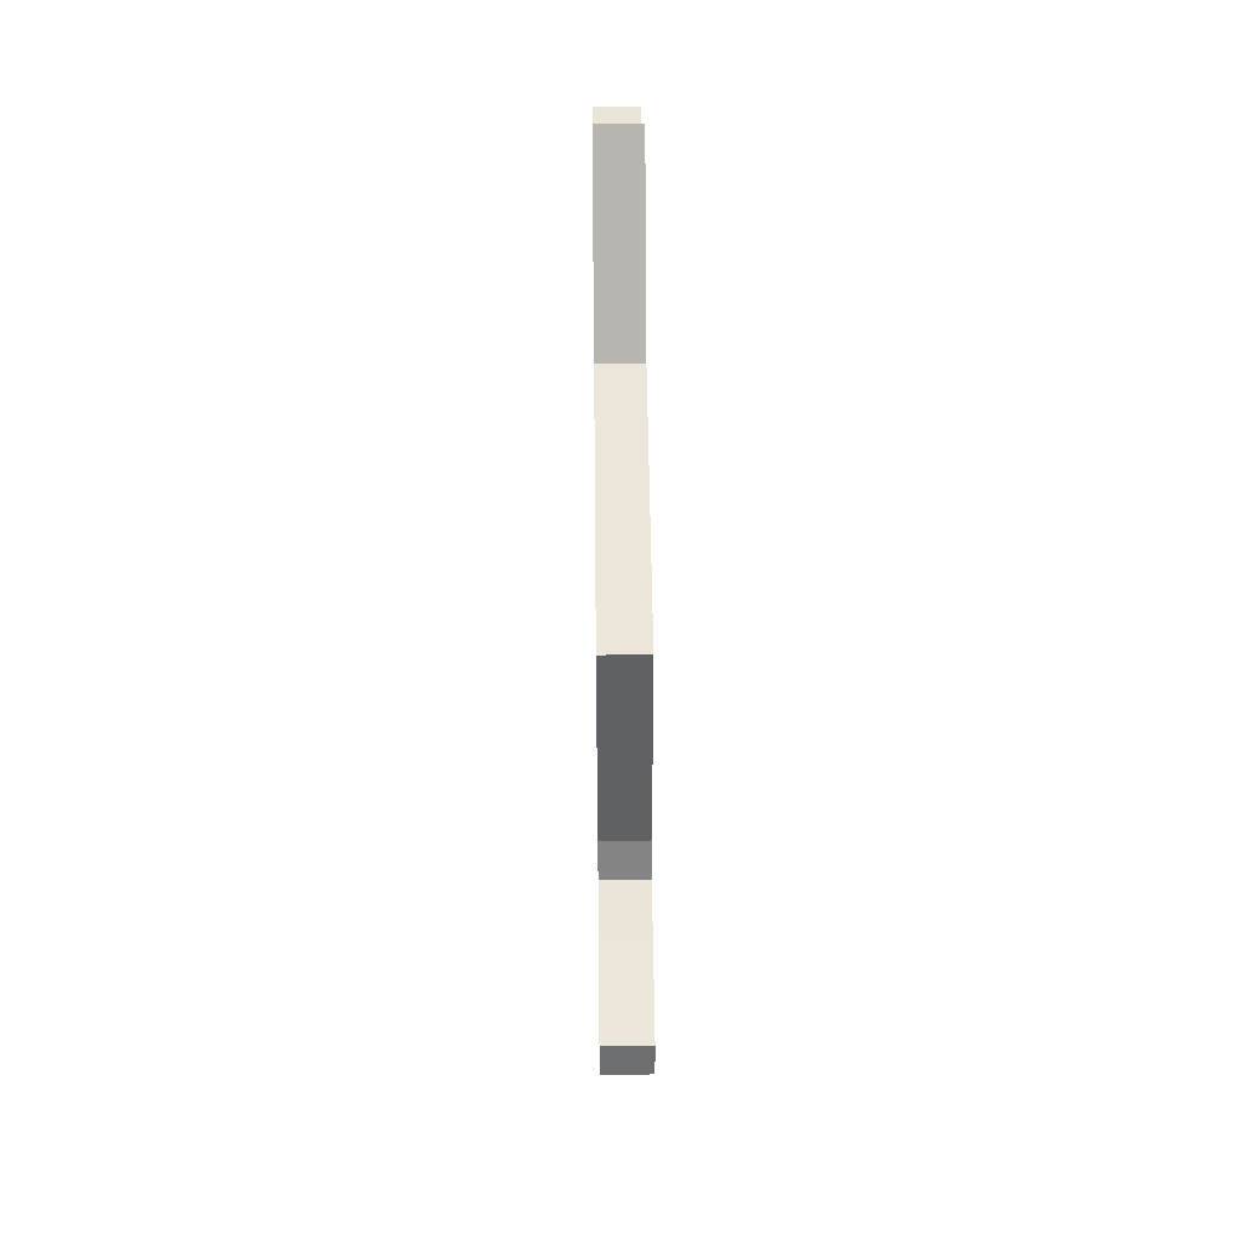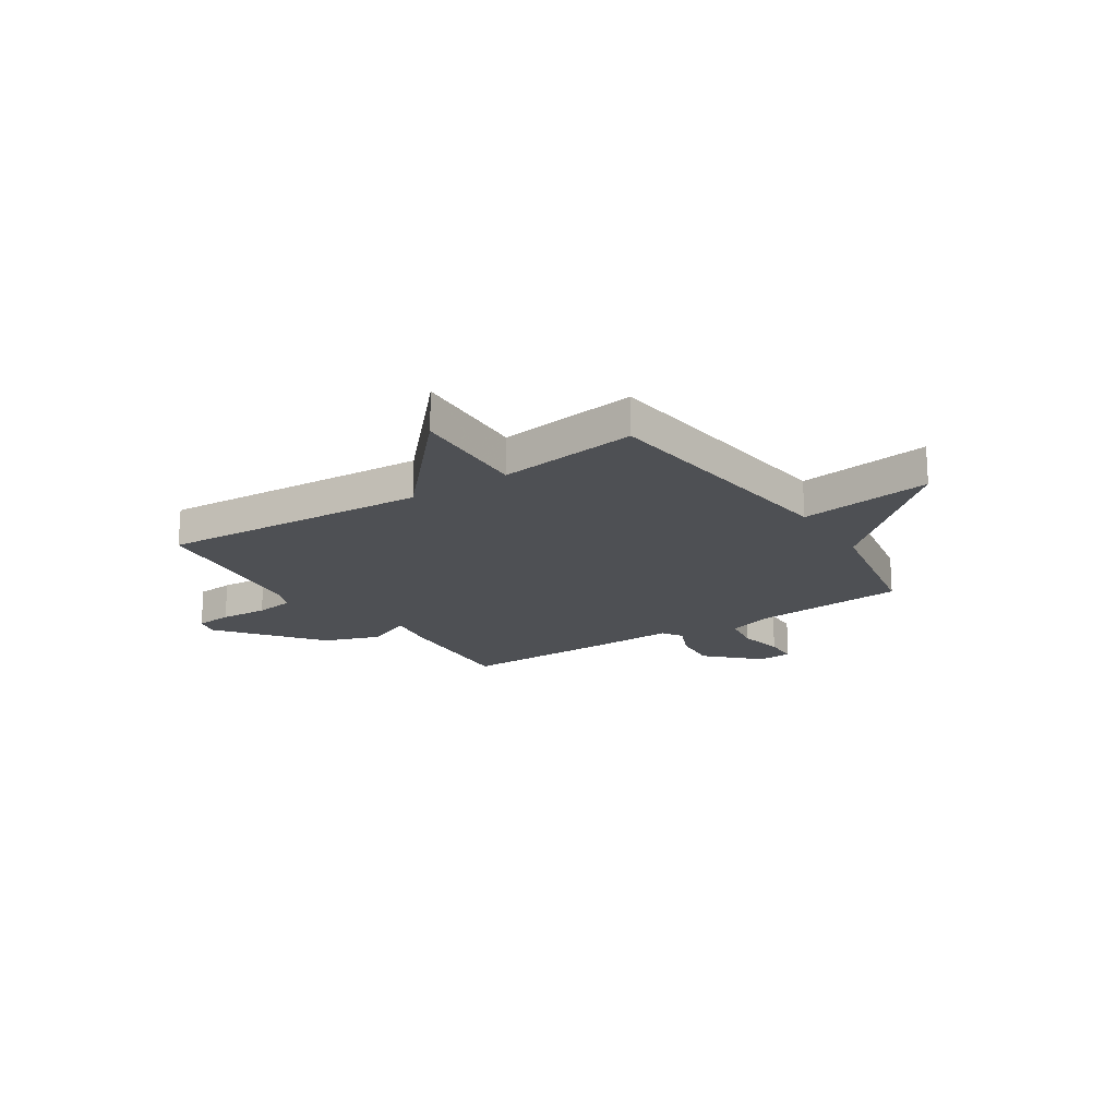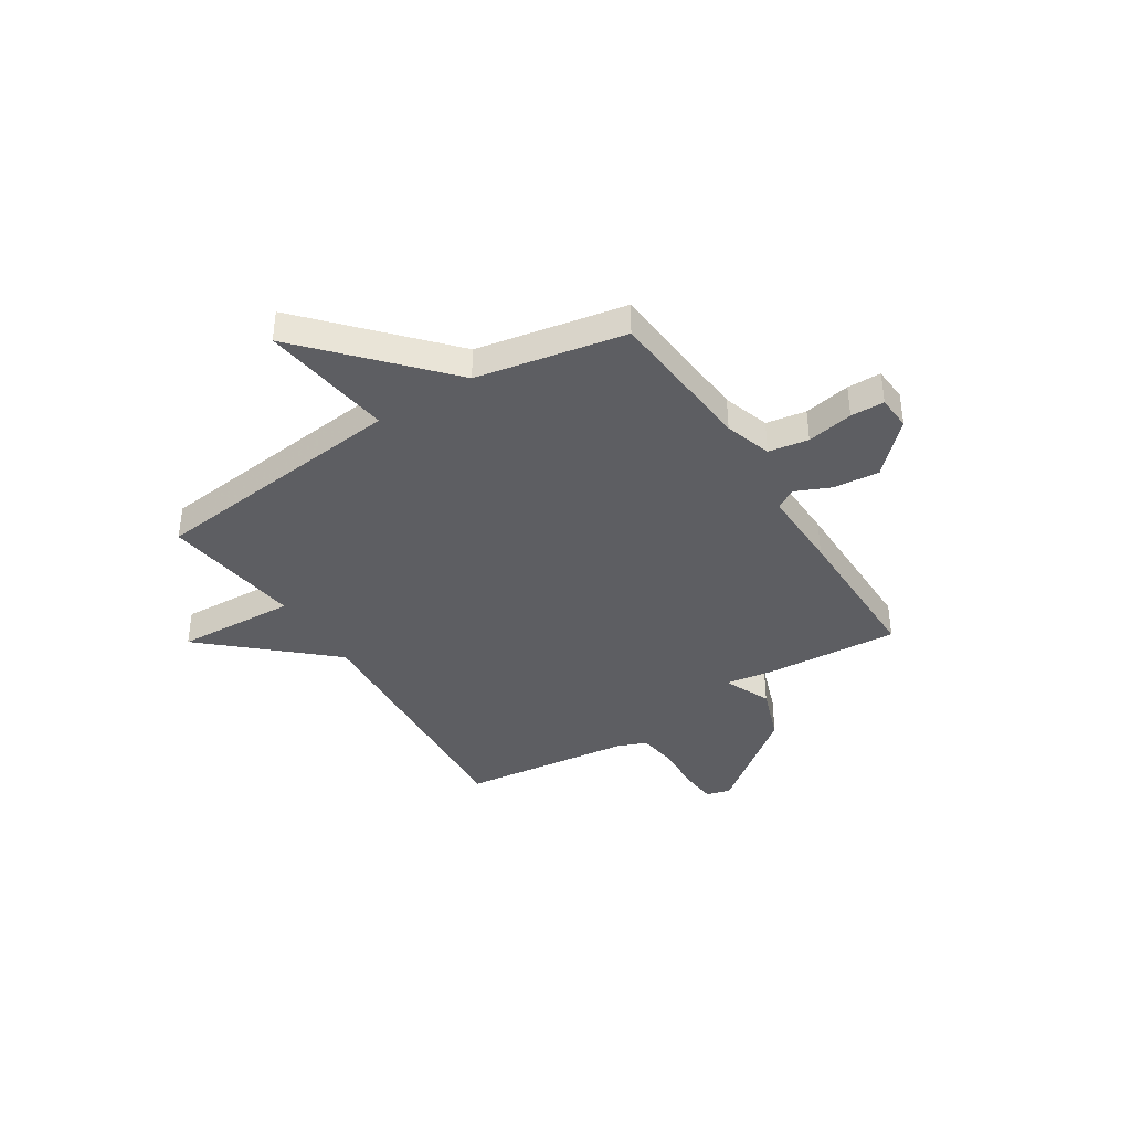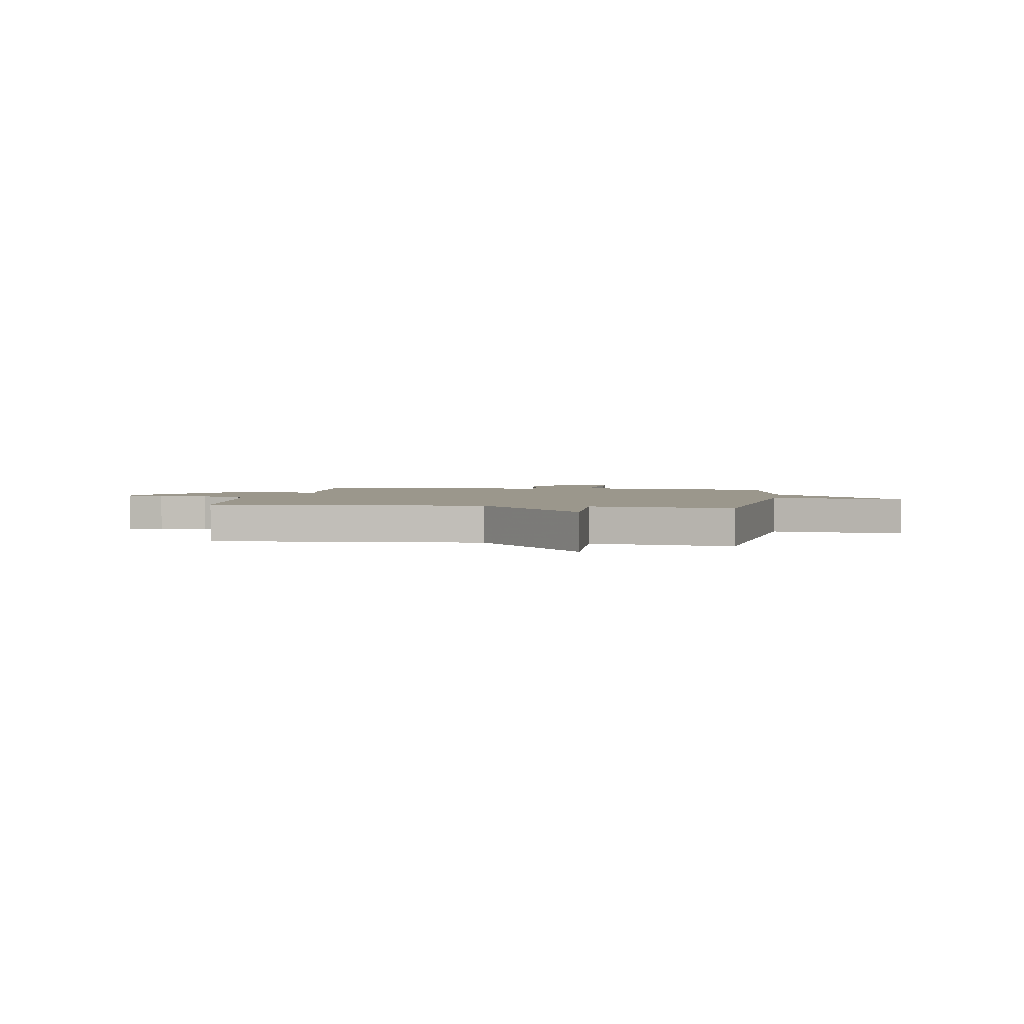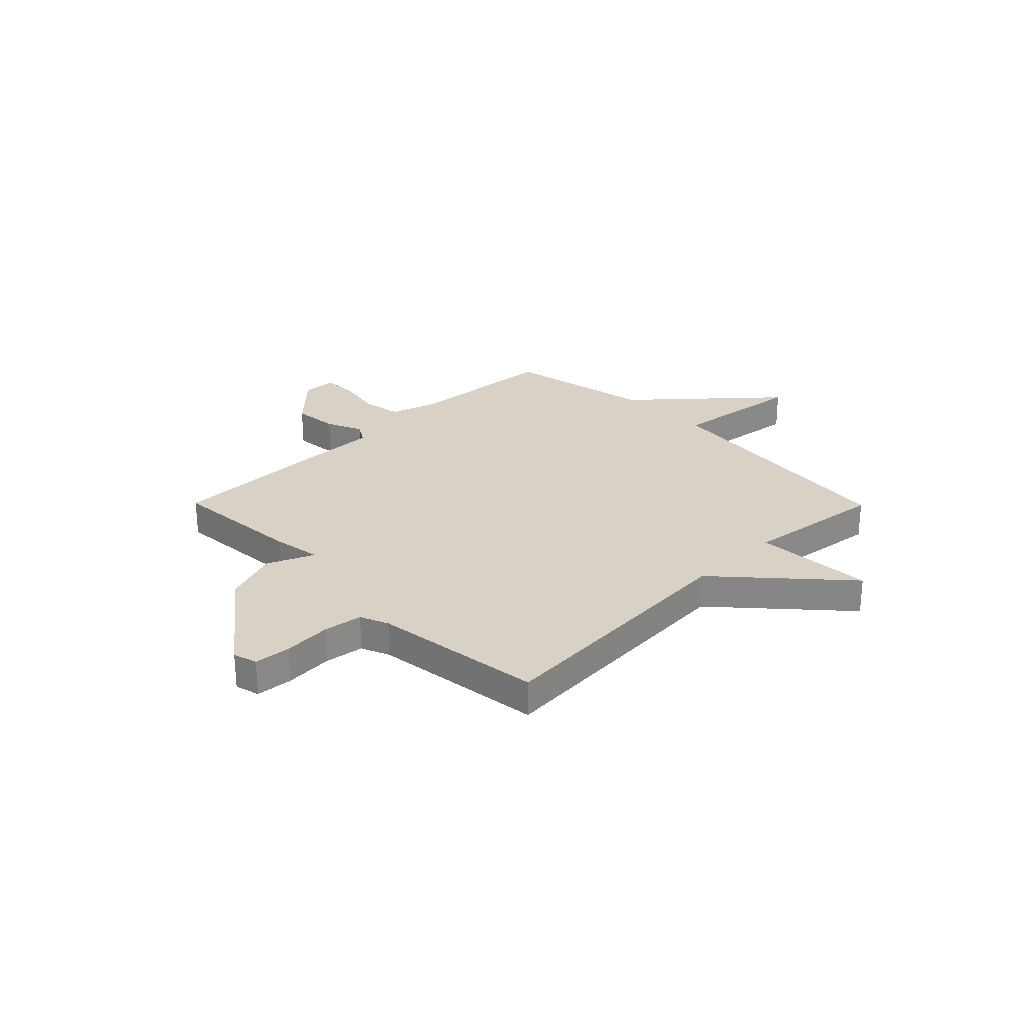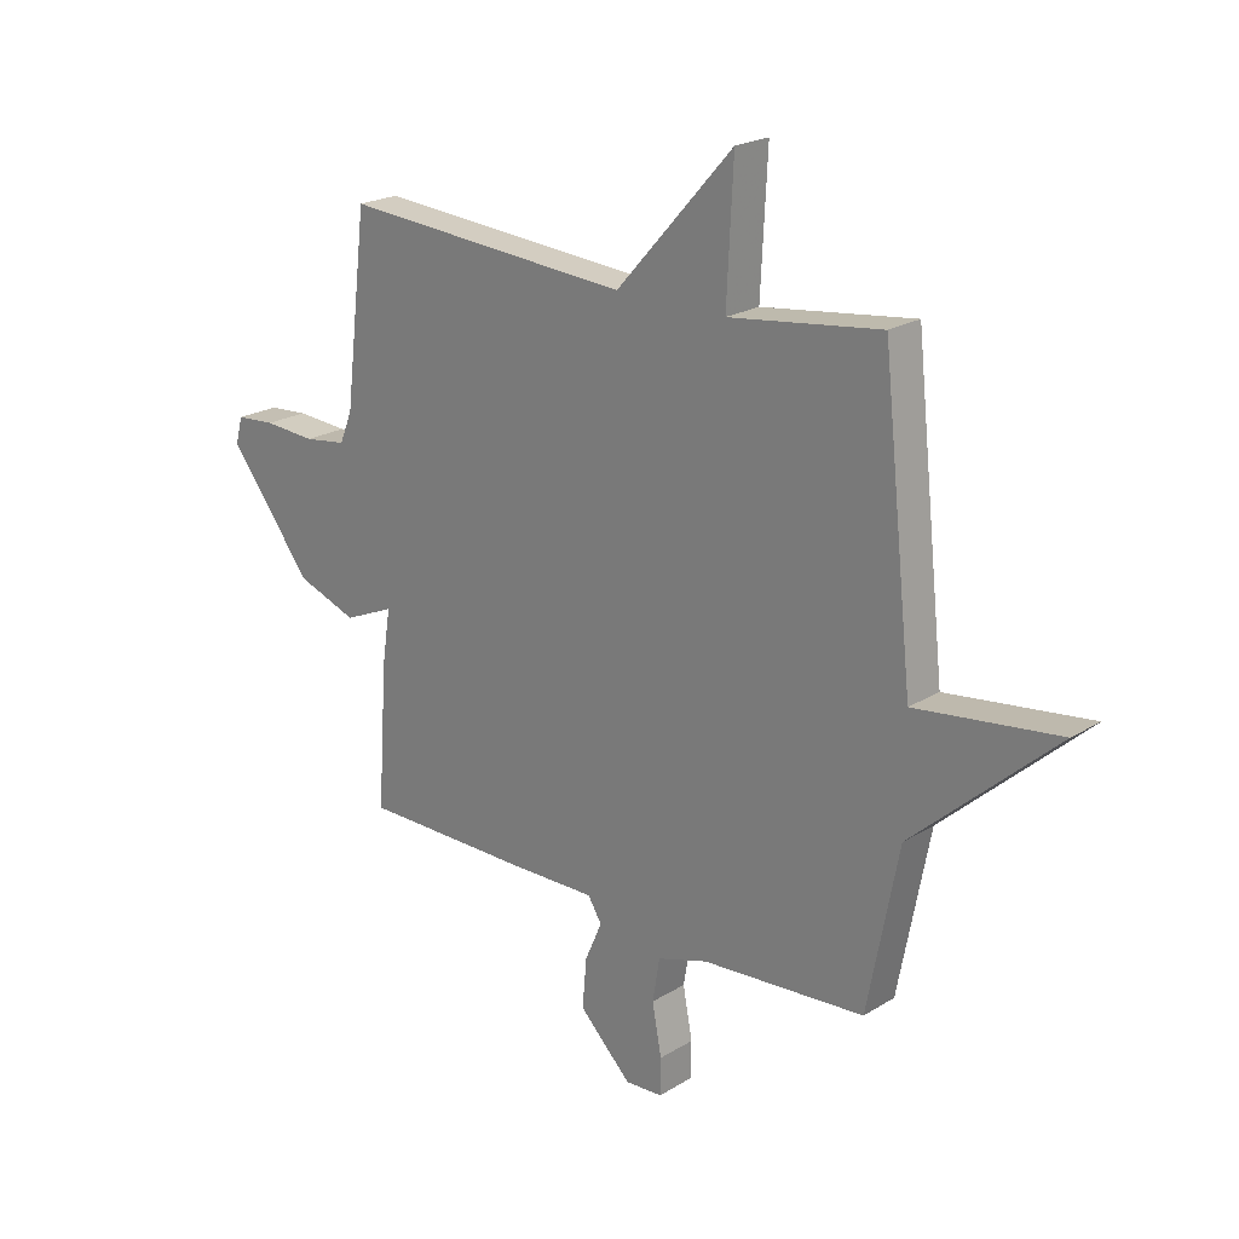
<metadata>
{"format":"obj","ext":"obj","renderer":"f3d","projection":"perspective","resolution":1024,"background":"white","views":[{"elev":50.9,"azim":-90.6,"up":"+Z"},{"elev":-18.7,"azim":33.4,"up":"+Y"},{"elev":-39.1,"azim":122.6,"up":"+Y"},{"elev":2.6,"azim":9.1,"up":"+Y"},{"elev":27.4,"azim":-44.6,"up":"+Y"},{"elev":21.7,"azim":43.0,"up":"+Z"}]}
</metadata>
<code>
v 0.5 0.07 0.5
v 0.556 0.07 -0.01
v 0.815 0.07 0.024
v 0.556 0.07 -0.21
v 0.5 0.07 -0.5
v 0.204 0.07 -0.523
v 0.112 0.07 -0.552
v 0.099 0.07 -0.63
v 0.116 0.07 -0.721
v 0.115 0.07 -0.787
v 0.047 0.07 -0.791
v -0.048 0.07 -0.697
v -0.04 0.07 -0.608
v -0.009 0.07 -0.537
v -0.034 0.07 -0.497
v -0.195 0.07 -0.5
v -0.5 0.07 -0.5
v -0.482 0.07 -0.24
v -0.467 0.07 -0.144
v -0.492 0.07 -0.155
v -0.559 0.07 -0.184
v -0.668 0.07 -0.145
v -0.82 0.07 0.05
v -0.807 0.07 0.098
v -0.735 0.07 0.104
v -0.641 0.07 0.098
v -0.564 0.07 0.109
v -0.541 0.07 0.165
v -0.5 0.07 0.5
v 0.025 0.07 0.464
v 0.237 0.07 0.699
v 0.225 0.07 0.464
v 0.5 0 0.5
v 0.556 0 -0.01
v 0.815 0 0.024
v 0.556 0 -0.21
v 0.5 0 -0.5
v 0.204 0 -0.523
v 0.112 0 -0.552
v 0.099 0 -0.63
v 0.116 0 -0.721
v 0.115 0 -0.787
v 0.047 0 -0.791
v -0.048 0 -0.697
v -0.04 0 -0.608
v -0.009 0 -0.537
v -0.034 0 -0.497
v -0.195 0 -0.5
v -0.5 0 -0.5
v -0.482 0 -0.24
v -0.467 0 -0.144
v -0.492 0 -0.155
v -0.559 0 -0.184
v -0.668 0 -0.145
v -0.82 0 0.05
v -0.807 0 0.098
v -0.735 0 0.104
v -0.641 0 0.098
v -0.564 0 0.109
v -0.541 0 0.165
v -0.5 0 0.5
v 0.025 0 0.464
v 0.237 0 0.699
v 0.225 0 0.464
f 30 31 32
f 28 29 30
f 27 28 30 32
f 24 25 26
f 23 24 26
f 22 23 26
f 21 22 26
f 20 21 26
f 19 20 26
f 19 26 27
f 17 18 19
f 16 17 19
f 15 16 19
f 32 1 2
f 27 32 2
f 19 27 2
f 15 19 2
f 12 13 14
f 11 12 14
f 10 11 14
f 9 10 14
f 8 9 14
f 7 8 14 15
f 4 5 6
f 6 7 15
f 4 6 15
f 3 4 15
f 2 3 15
f 64 63 62
f 62 61 60
f 64 62 60 59
f 58 57 56
f 58 56 55
f 58 55 54
f 58 54 53
f 58 53 52
f 58 52 51
f 59 58 51
f 51 50 49
f 51 49 48
f 51 48 47
f 34 33 64
f 34 64 59
f 34 59 51
f 34 51 47
f 46 45 44
f 46 44 43
f 46 43 42
f 46 42 41
f 46 41 40
f 47 46 40 39
f 38 37 36
f 47 39 38
f 47 38 36
f 47 36 35
f 47 35 34
f 1 33 34 2
f 2 34 35 3
f 3 35 36 4
f 4 36 37 5
f 5 37 38 6
f 6 38 39 7
f 7 39 40 8
f 8 40 41 9
f 9 41 42 10
f 10 42 43 11
f 11 43 44 12
f 12 44 45 13
f 13 45 46 14
f 14 46 47 15
f 15 47 48 16
f 16 48 49 17
f 17 49 50 18
f 18 50 51 19
f 19 51 52 20
f 20 52 53 21
f 21 53 54 22
f 22 54 55 23
f 23 55 56 24
f 24 56 57 25
f 25 57 58 26
f 26 58 59 27
f 27 59 60 28
f 28 60 61 29
f 29 61 62 30
f 30 62 63 31
f 31 63 64 32
f 32 64 33 1

</code>
